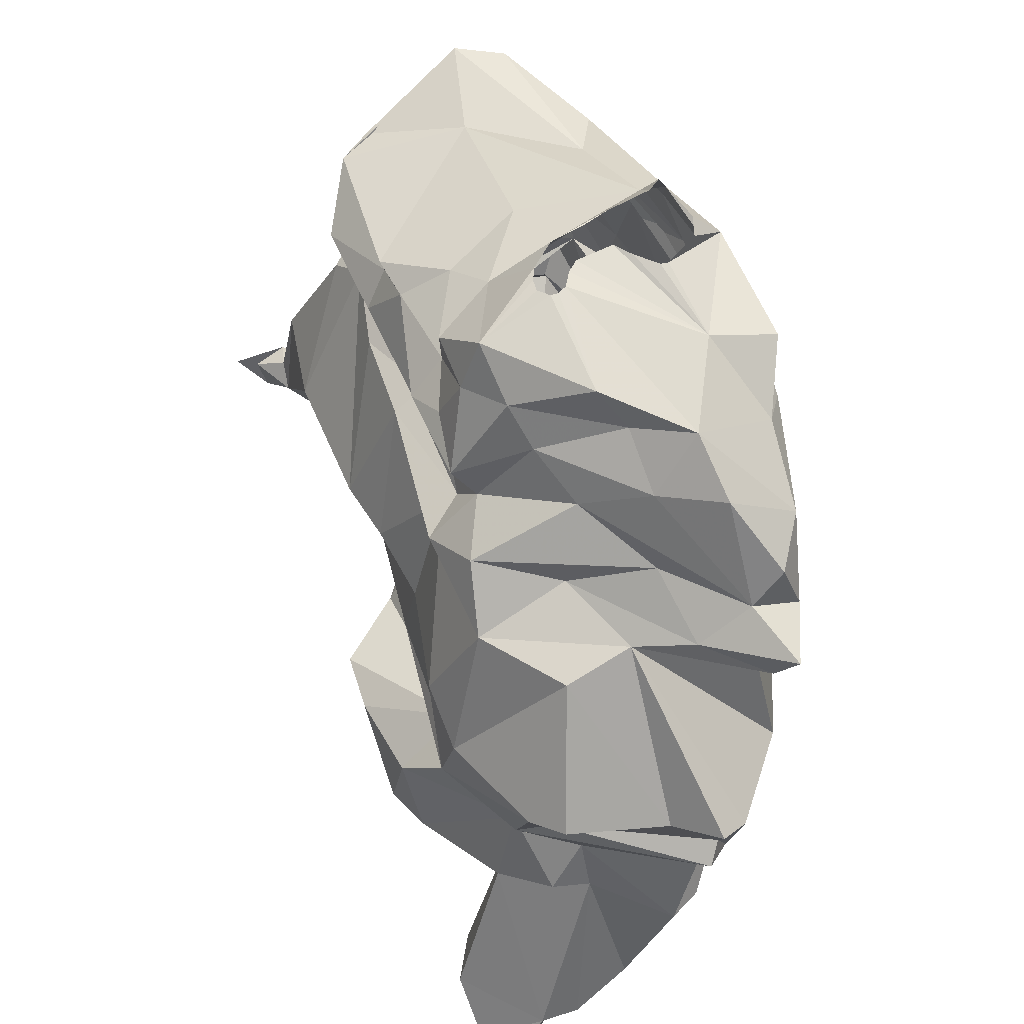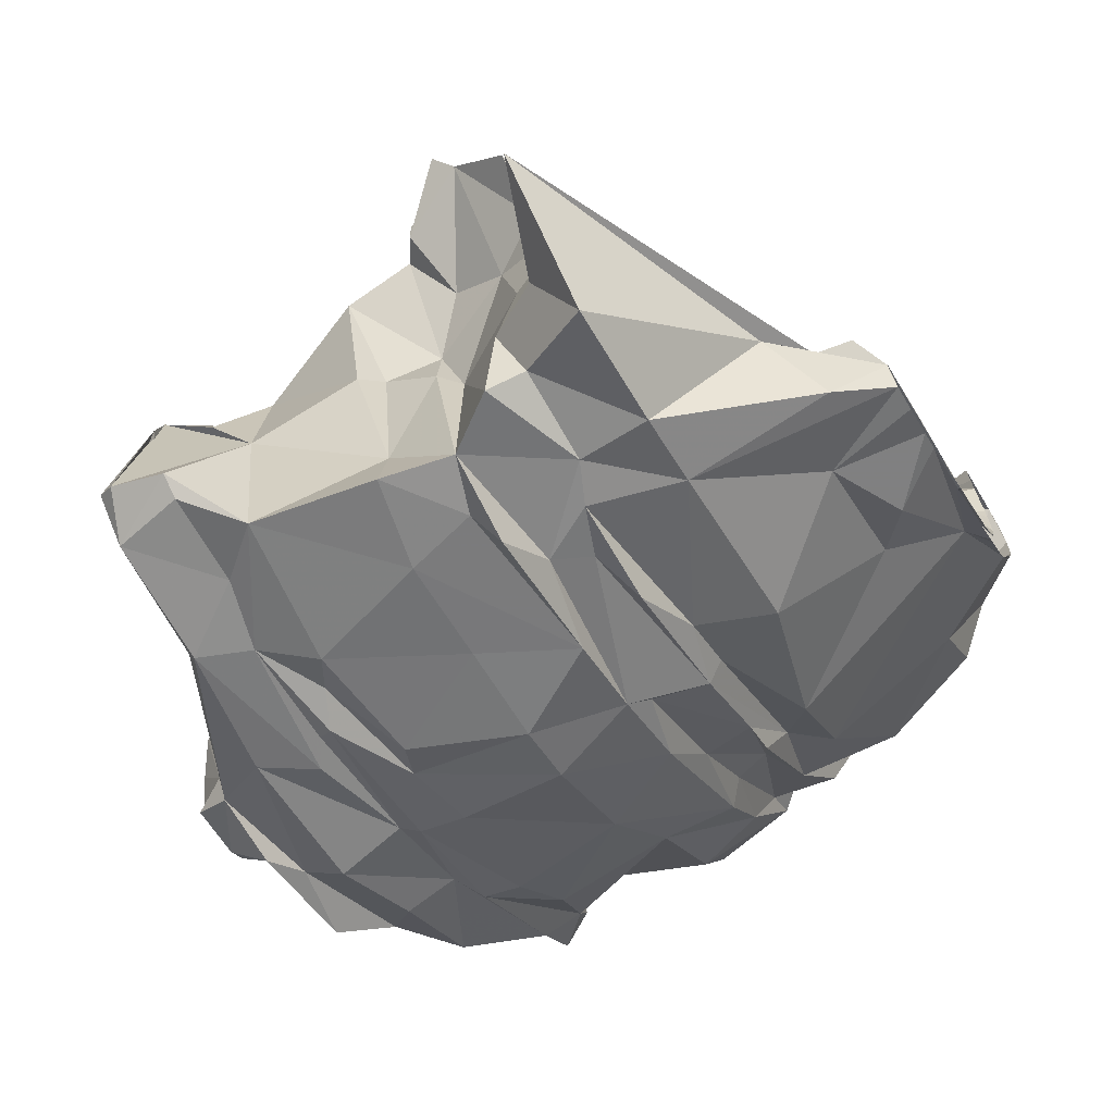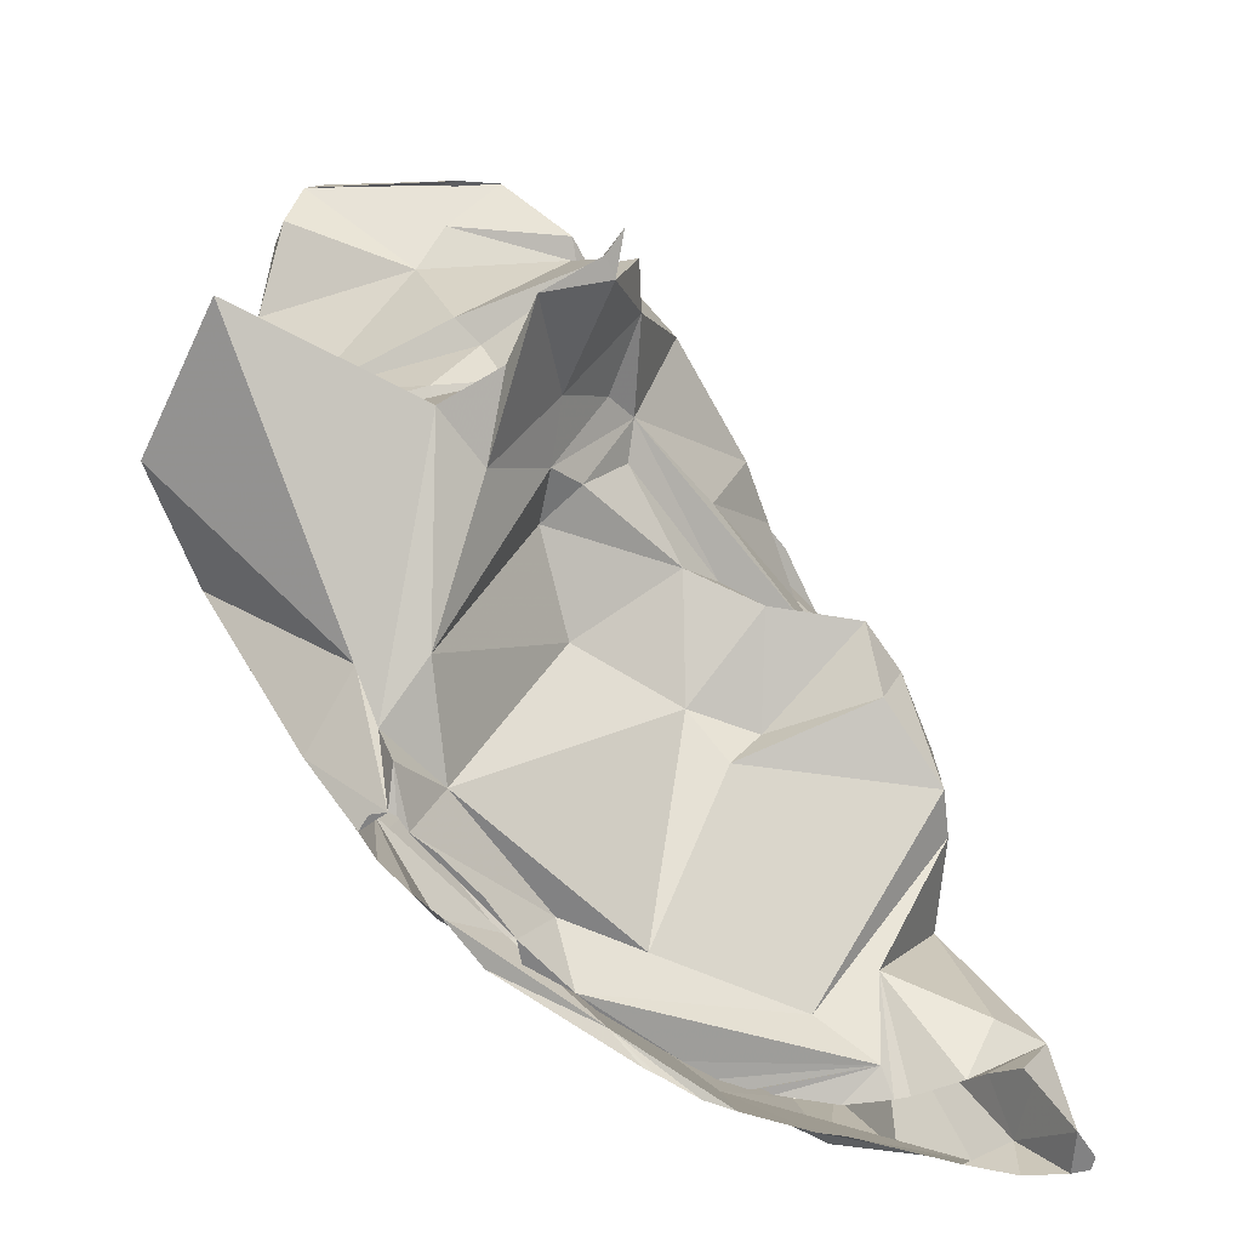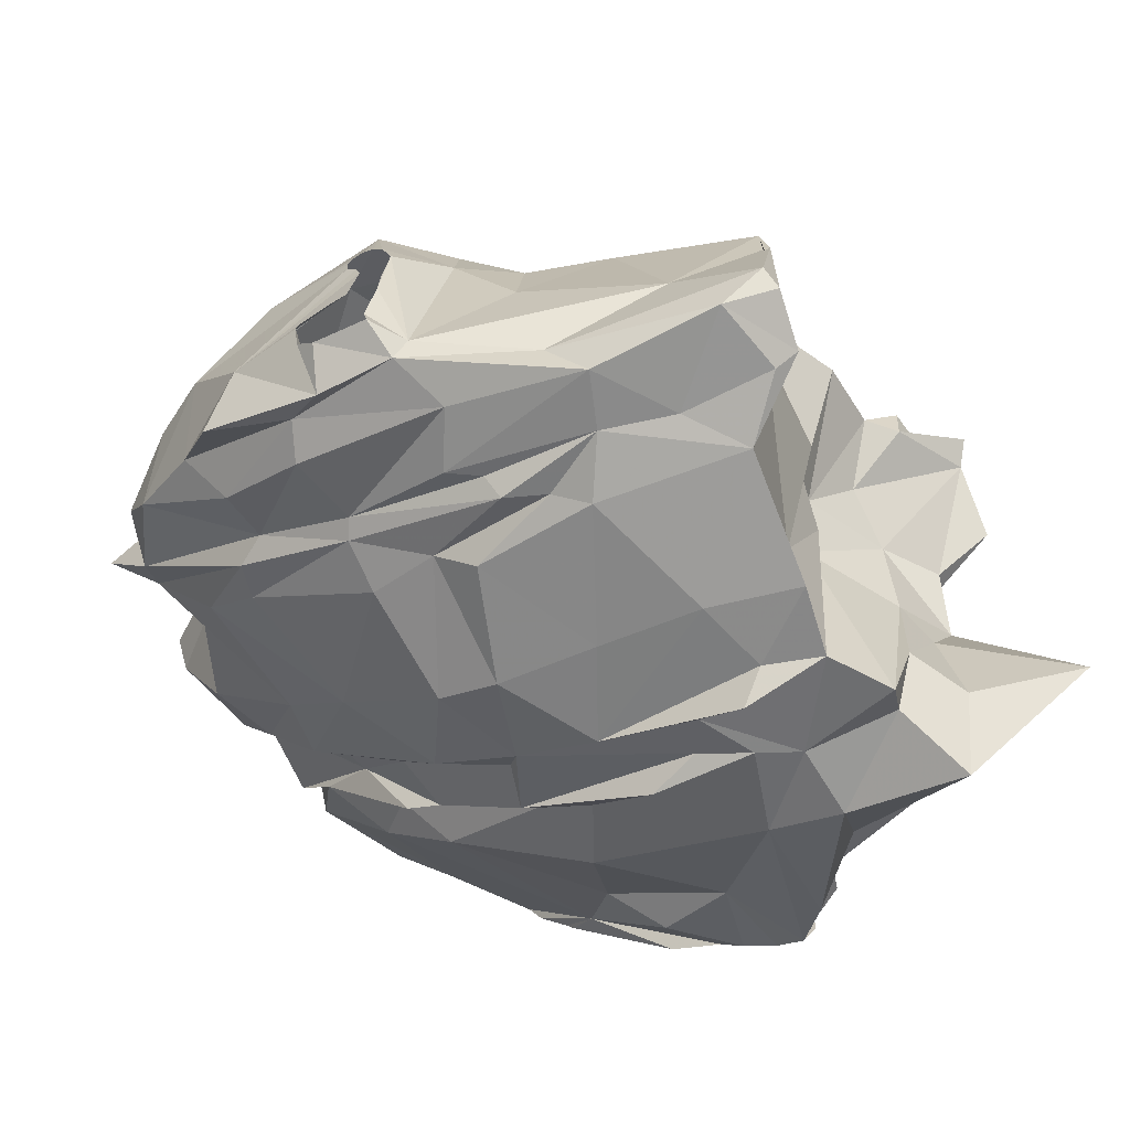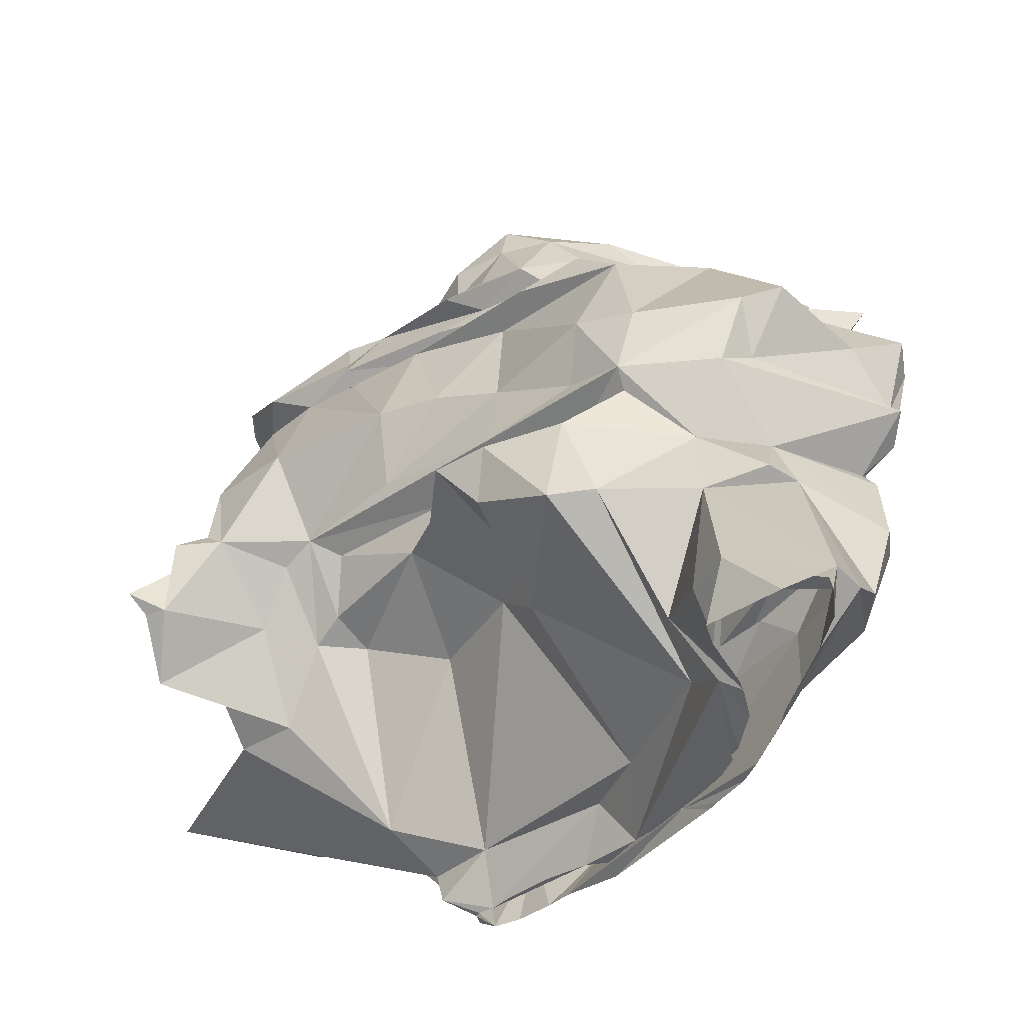
<metadata>
{"format":"obj","ext":"obj","renderer":"f3d","projection":"perspective","resolution":1024,"background":"white","views":[{"elev":59.6,"azim":-132.6,"up":"+Z"},{"elev":-67.7,"azim":119.6,"up":"+Y"},{"elev":-60.8,"azim":98.3,"up":"+Z"},{"elev":-61.8,"azim":27.7,"up":"+Y"},{"elev":-38.1,"azim":-167.3,"up":"+Z"}]}
</metadata>
<code>
v 36.57 95.36 83.7
v 36.75 92.56 82.2
v 37.4 95.33 76.2
v 38.37 93.72 77.7
v 38.41 92.43 74.7
v 39.52 96.66 62.7
v 39.74 85.06 97.2
v 39.77 93.54 62.7
v 40.17 93.34 70.2
v 40.81 97.31 82.2
v 41.02 84.9 82.2
v 41.06 100.8 53.7
v 41.07 93.04 65.7
v 41.12 90.56 74.7
v 41.3 92.93 71.7
v 41.41 88.09 68.7
v 41.44 85.95 94.2
v 41.87 106 50.7
v 42.42 96.01 53.7
v 42.7 83.9 94.2
v 42.79 85.45 76.2
v 43.29 109.1 50.7
v 43.53 112.6 46.2
v 43.66 114 46.2
v 43.73 81.04 97.2
v 43.86 109.1 46.2
v 44.75 114.4 46.2
v 44.98 82.12 101.7
v 45.33 83.49 70.2
v 45.43 105.2 46.2
v 45.52 84.84 98.7
v 45.61 84.21 93
v 45.71 104.7 83.7
v 46.15 100.9 65.7
v 46.98 89.23 95.7
v 47.16 113.3 46.2
v 47.74 78.14 103.2
v 47.78 79.04 76.2
v 48.03 100.3 70.2
v 48.04 77.17 93
v 48.15 103.6 65.7
v 48.33 88.8 53.7
v 48.87 103.1 77.7
v 48.96 79.75 65.7
v 49.06 97.52 46.2
v 49.08 105.8 82.2
v 49.22 76.71 82.2
v 49.41 80.52 74.7
v 49.68 95.52 46.2
v 50.13 80.83 71.7
v 50.75 82.89 106.2
v 51.01 92.75 94.2
v 51.14 105.3 76.2
v 51.51 112.1 50.7
v 51.77 101.1 46.2
v 51.77 99.47 46.2
v 51.82 97.44 46.2
v 51.87 102.2 46.2
v 52.28 90.38 46.2
v 52.29 78.15 68.7
v 52.4 98.59 93
v 52.76 106.1 46.2
v 53.07 107.5 46.2
v 53.17 88 98.7
v 53.19 110 46.2
v 53.27 72.52 94.2
v 53.33 105.5 62.7
v 53.36 92.96 46.2
v 53.62 88.07 46.2
v 53.67 100.5 47.7
v 53.79 74.05 70.2
v 53.97 102.9 70.2
v 54 74.92 106.2
v 54.04 91.39 46.2
v 54.05 92.17 46.2
v 54.08 72.21 97.2
v 54.2 108.7 50.7
v 55.28 89.26 46.2
v 55.46 73.85 65.7
v 55.73 70.02 83.7
v 55.82 81.64 109.2
v 55.84 86.14 104.7
v 55.99 73.55 74.7
v 56.24 85.29 46.2
v 56.36 96.22 50.7
v 56.45 71.31 103.2
v 56.65 72.57 98.7
v 56.94 84.44 46.2
v 56.97 72.39 70.2
v 57.11 87.16 46.2
v 57.24 101.2 53.7
v 58.16 70.33 109.2
v 58.31 105.9 82.2
v 58.5 93.1 95.7
v 59.28 84.97 46.2
v 59.49 104.8 74.7
v 59.55 82.36 47.7
v 59.74 106.2 76.2
v 60.05 68.13 76.2
v 60.49 100.9 93
v 60.53 84.6 107.7
v 60.67 89.89 101.7
v 61.19 75.28 110.7
v 61.6 107.3 62.7
v 62.15 82.07 46.2
v 63.21 85.72 50.7
v 63.34 101.4 74.7
v 63.38 85.54 110.7
v 63.56 104 83.7
v 63.81 80.84 46.2
v 63.98 67.33 104.7
v 64.12 66.1 93
v 64.14 75.74 53.7
v 64.2 67.45 97.2
v 64.32 103 77.7
v 64.35 107 70.2
v 64.52 98.09 97.2
v 64.68 66.5 70.2
v 64.76 63.56 83.7
v 65.07 68.02 98.7
v 65.28 68.35 107.7
v 65.36 68.08 68.7
v 65.5 90.22 104.7
v 65.63 107.4 62.7
v 66.18 65.59 74.7
v 66.61 75.17 46.2
v 66.68 77.67 46.2
v 67.04 79.89 50.7
v 67.34 66.64 62.7
v 67.51 63.78 76.2
v 67.73 73.47 112.2
v 68.07 74.04 112.2
v 68.11 71.86 50.7
v 68.18 94.02 98.7
v 68.19 70.08 112.2
v 68.5 66.47 109.2
v 68.54 90.28 107.7
v 68.72 77.64 46.2
v 69.68 68.79 112.2
v 69.75 98.06 94.2
v 69.93 61.72 83.7
v 70.03 92.62 62.7
v 70.08 64.87 94.2
v 70.2 94.98 65.7
v 70.26 75.01 112.2
v 70.4 64.93 68.7
v 70.42 94.86 100.2
v 70.67 94.06 95.7
v 71.19 73 46.2
v 71.29 105.5 70.2
v 71.5 82.03 112.2
v 71.59 81.16 112.2
v 71.77 98.4 82.2
v 71.77 82.64 112.2
v 72 75.53 112.2
v 72.05 103.9 65.7
v 72.16 94.47 93
v 72.29 76.1 46.2
v 72.45 79.99 112.2
v 72.62 99.11 76.2
v 72.86 83.12 112.2
v 72.89 78.77 112.2
v 73 89.23 110.7
v 73.11 89.91 65.7
v 73.12 91.2 106.2
v 73.2 71.49 46.2
v 73.24 62.45 93
v 73.8 82.67 112.2
v 73.98 69.49 112.2
v 74.28 68.16 112.2
v 74.31 64.23 100.2
v 74.65 60.62 76.2
v 74.66 81.69 112.2
v 74.73 91.68 98.7
v 74.81 92.21 101.7
v 74.82 73.48 112.2
v 74.9 66.51 109.2
v 75.02 75.8 112.2
v 75.04 68.66 53.7
v 75.61 79.06 112.2
v 75.83 103.4 70.2
v 76.11 68.38 109.2
v 76.21 69.65 46.2
v 76.28 60.22 70.2
v 76.28 73.59 46.2
v 76.84 64.62 104.7
v 76.87 63.97 98.7
v 77.55 62.38 97.2
v 77.67 97.18 83.7
v 77.87 89.11 103.2
v 77.92 89.27 106.2
v 78.05 72.11 46.2
v 78.09 93.19 74.7
v 78.1 96.43 70.2
v 78.23 92.26 100.2
v 78.28 74.44 50.7
v 78.46 60.53 83.7
v 78.52 83.24 107.7
v 78.61 68.83 46.2
v 78.85 91.24 97.2
v 79.45 71.55 46.2
v 79.67 82.56 65.7
v 79.8 69.78 46.2
v 79.8 71.02 46.2
v 80.53 88.88 95.7
v 80.77 60.78 71.7
v 80.8 62.65 95.7
v 81.09 91.91 94.2
v 81.18 90.92 71.7
v 81.98 65.46 50.7
v 82.45 60.11 74.7
v 82.68 60.78 62.7
v 82.69 71.81 47.7
v 82.96 93.49 77.7
v 83.02 96.18 83.7
v 83.2 83.34 104.7
v 83.39 75.97 106.2
v 83.51 70.76 50.7
v 83.55 61.16 94.2
v 85 66.33 104.7
v 85 59.78 70.2
v 85.82 86.76 101.7
v 86.28 62.55 98.7
v 86.76 69.63 53.7
v 86.78 56.22 76.2
v 86.84 74.69 53.7
v 87.24 59.08 83.7
v 87.67 81.63 68.7
v 87.95 62.74 103.2
v 88.04 88.83 94.2
v 88.49 59.52 68.7
v 88.54 88.02 74.7
v 88.96 58.72 62.7
v 89.01 58.46 77.7
v 89.18 87.79 97.2
v 89.54 84.99 70.2
v 89.58 85.36 100.2
v 89.59 85.78 101.7
v 91.32 88.88 76.2
v 91.9 83.13 68.7
v 92.22 62.38 97.2
v 93.45 85.12 95.7
v 93.47 75.09 76.2
v 93.71 58.4 76.2
v 93.76 92.38 83.7
v 93.92 87.42 74.7
v 93.93 65.1 82.2
v 94.67 71.38 103.2
v 94.85 58.48 82.2
v 94.86 80.16 77.7
v 95.25 74.72 77.7
v 95.34 79.46 62.7
v 95.88 78.35 82.2
v 95.94 60.72 93
v 96.34 59.69 68.7
v 96.53 84.63 70.2
v 97.06 84.99 93
v 97.14 57.53 71.7
v 97.34 85.04 97.2
v 97.66 76.61 83.7
v 97.96 84.66 74.7
v 98.06 73.28 93
v 98.18 74.04 68.7
v 98.22 81.45 70.2
v 98.48 64.24 70.2
v 98.5 63.1 103.2
v 99.23 56.72 62.7
v 99.23 90.54 76.2
v 99.57 71.75 65.7
v 99.87 62.37 97.2
v 100.1 75.78 95.7
v 100.4 76.9 62.7
v 100.6 88.19 83.7
v 100.9 89.57 77.7
v 101.2 62.8 65.7
v 101.2 80.05 100.2
v 101.3 81.65 65.7
v 101.8 63.44 97.2
v 102 76.76 100.2
v 102 65.99 103.2
v 102.5 64.76 101.7
v 103.2 87.91 76.2
v 103.3 90.96 76.2
v 104.4 89.48 70.2
v 106.1 84.55 65.7
v 106.3 89.05 70.2
v 107.5 90.56 71.7
v 110.2 64.06 62.7
g foo
f 220 280 248
f 220 266 280
f 220 229 266
f 121 86 111
f 37 86 73
f 51 28 37
f 123 102 82
f 137 147 123
f 165 175 147
f 190 175 165
f 216 222 190
f 216 238 222
f 51 31 28
f 82 102 31
f 190 195 175
f 190 222 195
f 248 276 238
f 248 279 276
f 280 279 248
f 280 281 279
f 280 266 281
f 229 241 266
f 186 171 229
f 186 120 171
f 111 120 186
f 111 87 120
f 111 86 87
f 28 31 25
f 82 31 51
f 102 64 31
f 123 134 102
f 147 134 123
f 175 195 147
f 238 237 222
f 276 237 238
f 266 278 281
f 266 270 278
f 266 241 270
f 229 223 241
f 171 223 229
f 86 37 87
f 37 25 87
f 28 25 37
f 25 31 7
f 102 117 64
f 134 117 102
f 147 174 134
f 195 174 147
f 222 174 195
f 237 276 259
f 281 276 279
f 171 187 223
f 171 120 187
f 31 35 7
f 64 35 31
f 117 94 64
f 174 148 134
f 174 200 148
f 222 200 174
f 222 235 200
f 237 235 222
f 237 259 235
f 276 271 259
f 276 262 271
f 281 262 276
f 281 278 262
f 187 188 223
f 120 188 187
f 120 114 188
f 87 114 120
f 87 76 114
f 87 25 76
f 47 38 80
f 47 21 38
f 11 21 47
f 11 5 21
f 2 5 11
f 2 4 5
f 1 4 2
f 10 4 1
f 10 43 4
f 33 43 10
f 46 43 33
f 46 53 43
f 46 98 53
f 93 98 46
f 109 98 93
f 109 115 98
f 153 115 109
f 153 160 115
f 153 214 160
f 189 214 153
f 215 214 189
f 215 239 214
f 245 239 215
f 245 268 239
f 273 268 245
f 273 274 268
f 273 250 274
f 253 250 273
f 253 251 250
f 247 251 253
f 247 244 251
f 249 244 247
f 249 234 244
f 227 234 249
f 227 172 234
f 197 172 227
f 141 172 197
f 141 130 172
f 119 130 141
f 119 99 130
f 80 99 119
f 80 38 99
f 76 40 66
f 17 32 20
f 52 32 17
f 100 61 52
f 140 157 100
f 208 157 140
f 271 262 257
f 278 254 262
f 207 167 219
f 40 80 66
f 40 47 80
f 20 47 40
f 32 47 20
f 32 11 47
f 52 11 32
f 52 2 11
f 52 1 2
f 52 10 1
f 61 10 52
f 61 33 10
f 61 46 33
f 61 93 46
f 100 93 61
f 100 109 93
f 157 109 100
f 157 153 109
f 157 189 153
f 208 189 157
f 208 215 189
f 230 215 208
f 242 215 230
f 242 245 215
f 257 245 242
f 257 273 245
f 257 260 273
f 262 260 257
f 262 247 260
f 254 247 262
f 254 249 247
f 254 227 249
f 219 227 254
f 219 197 227
f 167 197 219
f 167 141 197
f 143 141 167
f 143 119 141
f 112 119 143
f 112 80 119
f 66 80 112
f 268 256 246
f 268 284 256
f 283 284 268
f 282 284 283
f 282 287 284
f 282 286 287
f 261 286 282
f 261 264 286
f 250 264 261
f 243 264 250
f 243 263 264
f 243 258 263
f 244 258 243
f 244 231 258
f 211 231 244
f 211 221 231
f 211 206 221
f 130 206 211
f 130 118 206
f 125 118 130
f 125 89 118
f 83 89 125
f 83 50 89
f 48 50 83
f 14 50 48
f 14 16 50
f 14 15 16
f 5 15 14
f 3 15 5
f 3 39 15
f 53 39 3
f 53 72 39
f 98 72 53
f 98 96 72
f 107 116 96
f 107 181 150
f 107 194 181
f 193 194 107
f 193 209 194
f 232 209 193
f 232 236 209
f 239 236 232
f 239 240 236
f 246 240 239
f 50 29 71
f 16 29 50
f 15 9 16
f 15 39 9
f 96 116 72
f 107 150 116
f 246 256 240
f 287 286 284
f 258 265 263
f 258 255 265
f 206 184 221
f 118 184 206
f 50 71 89
f 274 283 268
f 274 282 283
f 274 261 282
f 250 261 274
f 251 243 250
f 244 243 251
f 234 225 244
f 234 172 225
f 43 3 4
f 43 53 3
f 115 160 98
f 214 239 160
f 72 41 39
f 194 144 181
f 236 228 209
f 236 240 228
f 231 255 258
f 184 146 221
f 118 146 184
f 118 122 146
f 118 60 122
f 89 60 118
f 71 60 89
f 71 29 60
f 285 252 256
f 277 252 285
f 272 252 277
f 269 288 272
f 275 288 269
f 275 267 288
f 255 267 275
f 255 233 267
f 231 233 255
f 231 212 233
f 146 129 212
f 122 129 146
f 79 129 122
f 29 8 44
f 13 8 29
f 6 8 13
f 41 67 34
f 156 142 124
f 144 142 156
f 164 142 144
f 202 226 196
f 228 226 202
f 240 226 228
f 252 226 240
f 272 226 252
f 272 218 226
f 288 218 272
f 288 224 218
f 267 224 288
f 233 224 267
f 233 210 224
f 212 210 233
f 212 199 210
f 212 179 199
f 129 179 212
f 129 113 179
f 79 113 129
f 79 97 113
f 44 97 79
f 44 42 97
f 8 42 44
f 8 19 42
f 6 19 8
f 6 12 19
f 34 12 6
f 34 18 12
f 34 22 18
f 67 22 34
f 67 54 22
f 67 77 54
f 67 91 77
f 104 91 67
f 104 85 91
f 124 85 104
f 142 85 124
f 164 106 142
f 164 196 106
f 202 196 164
f 196 128 106
f 196 192 128
f 226 218 196
f 224 204 218
f 224 210 204
f 113 133 179
f 42 59 97
f 19 18 42
f 12 18 19
f 142 106 85
f 85 70 91
f 85 110 70
f 106 110 85
f 128 110 106
f 128 138 110
f 128 192 138
f 196 213 192
f 218 213 196
f 204 213 218
f 199 204 210
f 199 203 204
f 179 183 199
f 179 166 183
f 133 166 179
f 133 149 166
f 133 97 149
f 113 97 133
f 42 49 59
f 18 49 42
f 18 45 49
f 18 30 45
f 22 30 18
f 22 26 30
f 22 23 26
f 22 36 23
f 54 36 22
f 77 62 54
f 91 62 77
f 91 58 62
f 91 55 58
f 91 70 55
f 97 84 88
f 97 69 84
f 59 69 97
f 23 27 24
f 23 36 27
f 54 65 36
f 54 63 65
f 62 63 54
f 70 56 55
f 70 57 56
f 70 68 57
f 70 75 68
f 70 74 75
f 70 78 74
f 70 90 78
f 110 90 70
f 110 95 90
f 110 105 95
f 138 127 110
f 192 158 138
f 192 185 158
f 213 201 192
f 213 204 201
f 97 126 149
f 97 88 126
f 81 37 73
f 51 37 81
f 81 82 51
f 101 123 82
f 137 123 101
f 137 165 147
f 191 190 165
f 191 216 190
f 217 238 216
f 217 248 238
f 182 248 217
f 182 220 248
f 177 229 220
f 177 186 229
f 121 186 177
f 121 111 186
f 73 86 121
f 198 216 191
f 198 217 216
f 182 177 220
f 92 73 121
f 81 73 103
f 101 82 81
f 137 101 108
f 163 165 137
f 163 191 165
f 182 217 198
f 136 121 177
f 92 121 136
f 163 198 191
f 173 198 163
f 180 182 198
f 176 182 180
f 170 177 182
f 139 136 177
f 103 92 136
f 103 73 92
f 108 101 81
f 163 137 108
f 131 136 135
f 131 103 136
f 132 103 131
f 145 103 132
f 155 103 145
f 162 103 155
f 159 103 162
f 152 103 159
f 152 81 103
f 152 108 81
f 151 108 152
f 154 108 151
f 154 163 108
f 161 163 154
f 168 163 161
f 168 173 163
f 180 198 173
f 178 176 180
f 169 182 176
f 170 182 169
f 139 177 170
f 135 136 139
f 259 242 235
f 259 271 242
f 223 254 241
f 188 207 223
f 188 143 207
f 114 143 188
f 76 66 114
f 25 20 76
f 7 20 25
f 7 17 20
f 35 17 7
f 64 94 35
f 134 140 117
f 134 148 140
f 200 205 148
f 235 205 200
f 235 242 205
f 271 257 242
f 270 254 278
f 241 254 270
f 223 219 254
f 207 219 223
f 143 167 207
f 114 112 143
f 66 112 114
f 76 20 40
f 35 52 17
f 94 52 35
f 94 100 52
f 117 100 94
f 117 140 100
f 148 208 140
f 205 208 148
f 205 230 208
f 242 230 205
f 38 83 99
f 38 48 83
f 21 48 38
f 21 14 48
f 5 14 21
f 3 5 4
f 98 107 96
f 160 107 98
f 160 193 107
f 239 193 160
f 239 232 193
f 239 268 246
f 225 211 244
f 172 211 225
f 172 130 211
f 99 125 130
f 99 83 125
f 286 277 285
f 264 277 286
f 264 272 277
f 263 272 264
f 263 269 272
f 265 269 263
f 265 275 269
f 255 275 265
f 221 212 231
f 146 212 221
f 60 79 122
f 60 44 79
f 29 44 60
f 16 13 29
f 9 13 16
f 9 6 13
f 39 6 9
f 39 34 6
f 39 41 34
f 72 67 41
f 72 104 67
f 116 104 72
f 116 124 104
f 150 124 116
f 150 156 124
f 181 156 150
f 181 144 156
f 194 164 144
f 209 164 194
f 209 202 164
f 228 202 209
f 256 252 240
f 284 285 256
f 286 285 284
f 260 253 273
f 247 253 260
g

</code>
